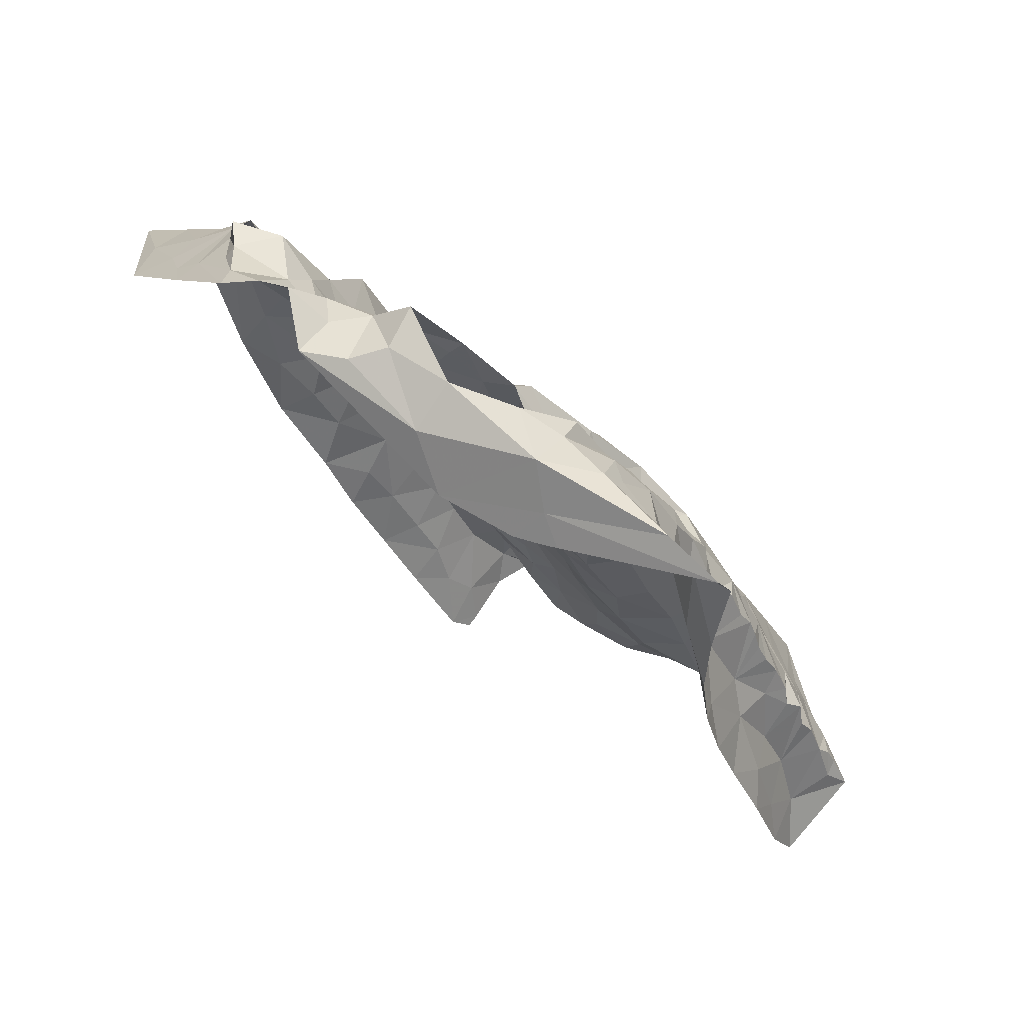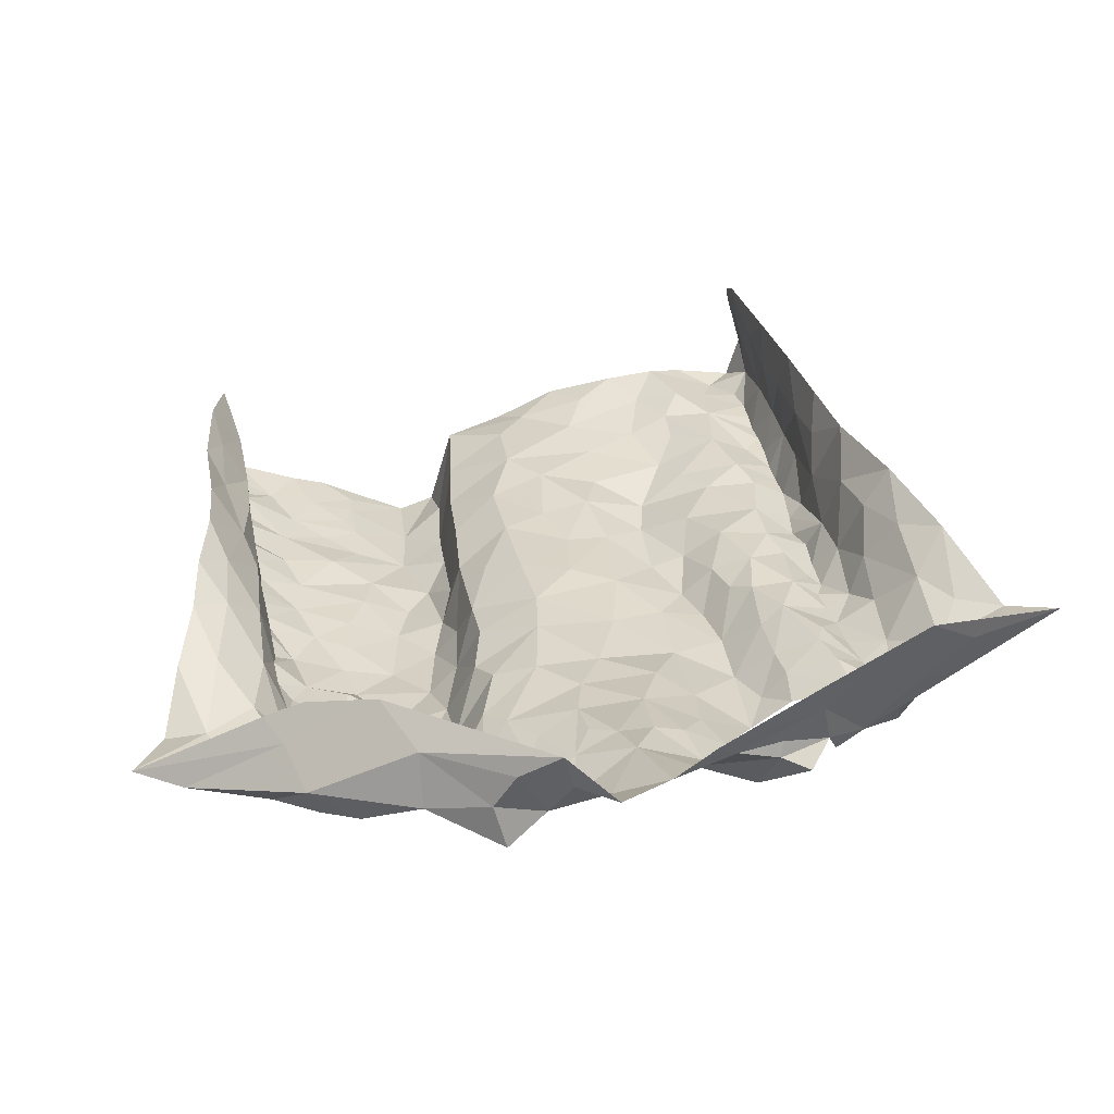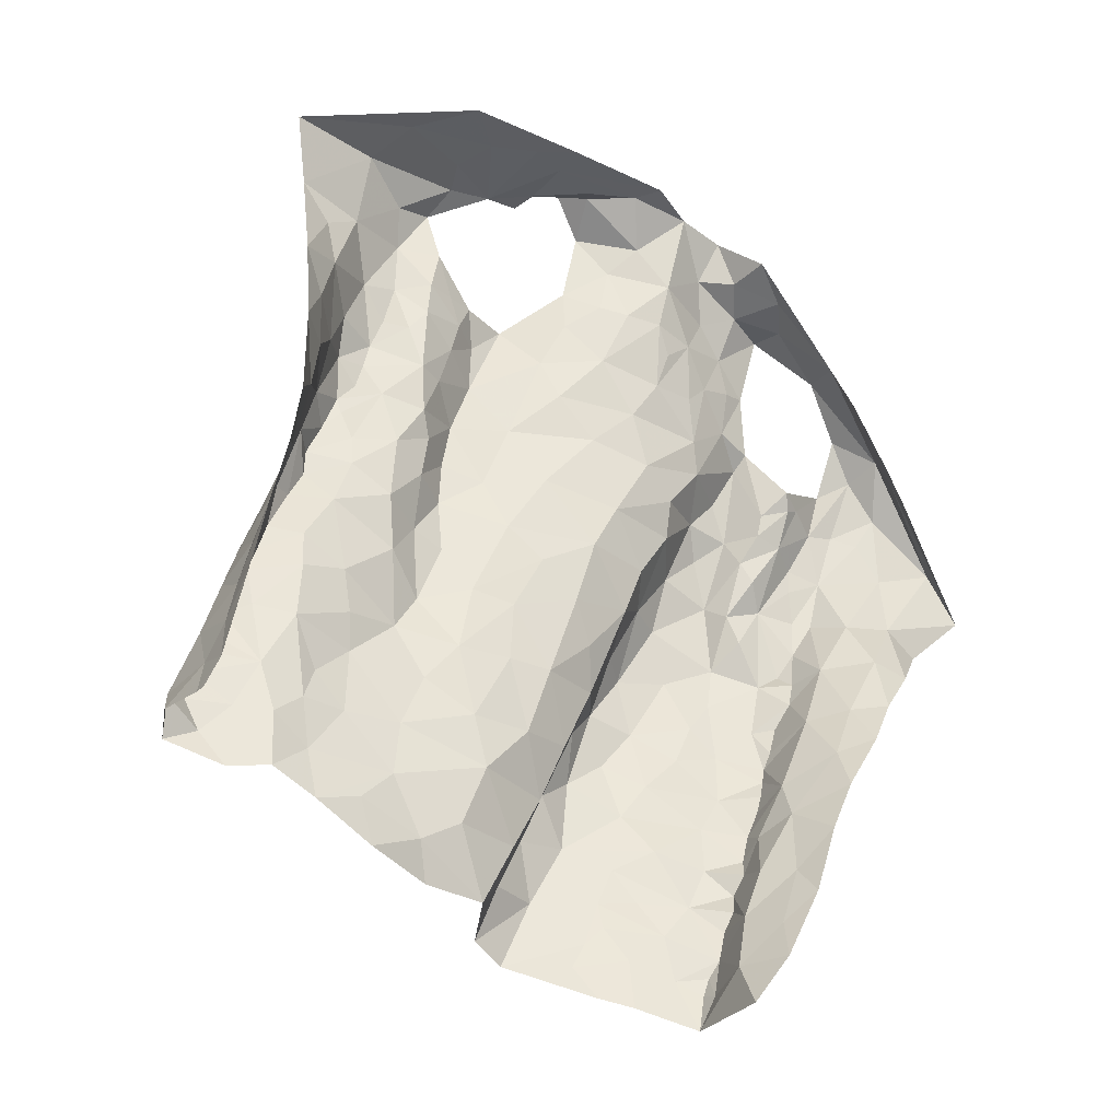
<metadata>
{"format":"obj","ext":"obj","renderer":"f3d","projection":"perspective","resolution":1024,"background":"white","views":[{"elev":33.1,"azim":-128.6,"up":"+Z"},{"elev":64.8,"azim":-10.7,"up":"+Y"},{"elev":-67.1,"azim":144.3,"up":"+Z"}]}
</metadata>
<code>
v -0.5615 0.3192 -1.379
v -0.556 0.3355 -1.343
v -0.5572 0.3625 -1.312
v -0.5552 0.3763 -1.279
v -0.5553 0.3928 -1.262
v -0.5519 0.4194 -1.203
v -0.5497 0.4487 -1.197
v -0.5442 0.5026 -1.047
v -0.5369 0.5549 -0.9606
v -0.6362 0.6184 -1.005
v -0.6038 0.5858 -1.132
v -0.5613 0.4018 -1.432
v -0.5839 0.5231 -1.247
v -0.6892 0.6658 -0.8831
v -0.503 0.6435 -0.8431
v -0.5276 0.6529 -0.8357
v -0.5748 0.4422 -1.389
v -0.6142 0.604 -1.074
v -0.5966 0.615 -1.006
v -0.5429 0.5828 -0.9293
v -0.5598 0.3479 -1.355
v -0.5536 0.6646 -0.843
v -0.5852 0.4847 -1.315
v -0.5717 0.4735 -1.275
v -0.5884 0.5524 -1.195
v -0.5514 0.542 -1.083
v -0.6586 0.6191 -0.9291
v -0.616 0.6283 -0.9238
v -0.6391 0.6842 -0.85
v -0.5353 0.6138 -0.881
v -0.5513 0.3958 -1.37
v -0.5693 0.4463 -1.339
v -0.55 0.4445 -1.257
v -0.5492 0.415 -1.306
v -0.5585 0.4927 -1.201
v -0.5757 0.5539 -1.144
v -0.5806 0.5802 -1.083
v -0.5675 0.6123 -0.9492
v -0.5486 0.4949 -1.157
v -0.5535 0.5749 -1.011
v -0.5904 0.654 -0.8736
v -0.0439 0.6395 -0.8456
v -0.04006 0.6283 -0.8802
v -0.04393 0.61 -0.9105
v -0.04631 0.5873 -0.9537
v -0.06275 0.5499 -1.017
v -0.05135 0.5066 -1.101
v -0.0682 0.424 -1.218
v -0.06162 0.3845 -1.29
v -0.02498 0.3119 -1.413
v 0.03486 0.2978 -1.406
v 0.009354 0.3132 -1.384
v 0.03393 0.3224 -1.361
v 0.03818 0.3512 -1.313
v 0.03723 0.405 -1.219
v 0.03958 0.4331 -1.169
v 0.03119 0.4728 -1.1
v 0.03638 0.5282 -1.011
v 0.009193 0.6106 -0.9301
v -0.03213 0.5408 -1.05
v 0.0002386 0.6301 -0.9094
v 0.007682 0.5188 -1.059
v -0.06052 0.3337 -1.405
v -0.006299 0.3411 -1.358
v -0.06124 0.3706 -1.323
v -0.004577 0.4376 -1.213
v 0.007793 0.4513 -1.179
v -0.002861 0.5076 -1.09
v -0.003079 0.4816 -1.134
v 0.002155 0.559 -1.007
v -0.04301 0.569 -1.005
v -0.02075 0.5958 -0.9668
v -0.04037 0.3584 -1.357
v -0.02002 0.4112 -1.263
v 0.01865 0.3912 -1.252
v -0.01057 0.3739 -1.315
v -0.04455 0.4463 -1.187
v -0.4463 0.6752 -0.8595
v -0.4354 0.6414 -0.8751
v -0.4416 0.625 -0.8912
v -0.4521 0.5483 -0.9558
v -0.4665 0.4977 -0.9907
v -0.4648 0.4567 -1.062
v -0.4622 0.4329 -1.102
v -0.4386 0.3222 -1.264
v -0.4508 0.3142 -1.287
v -0.5554 0.3462 -1.325
v -0.5545 0.3966 -1.237
v -0.5534 0.4173 -1.224
v -0.5496 0.4335 -1.174
v -0.5502 0.4513 -1.15
v -0.5489 0.462 -1.131
v -0.5481 0.4684 -1.111
v -0.5463 0.4749 -1.094
v -0.5455 0.4887 -1.078
v -0.5451 0.5292 -1.029
v -0.5435 0.5395 -1.001
v -0.5321 0.5308 -0.9833
v -0.5261 0.5726 -0.9232
v -0.5085 0.5932 -0.8981
v -0.4707 0.6617 -0.8516
v -0.5156 0.5159 -1.001
v -0.4587 0.6603 -0.8667
v -0.4675 0.2808 -1.357
v -0.4826 0.313 -1.317
v -0.5198 0.3662 -1.252
v -0.4747 0.5383 -0.9761
v -0.4846 0.5642 -0.9342
v -0.5009 0.2952 -1.363
v -0.5082 0.4098 -1.168
v -0.4699 0.3783 -1.206
v -0.5159 0.4319 -1.13
v -0.4589 0.5889 -0.9276
v -0.4761 0.4763 -1.03
v -0.5009 0.4519 -1.084
v -0.529 0.3256 -1.328
v -0.5229 0.3915 -1.212
v -0.5264 0.4849 -1.048
v -0.507 0.3404 -1.284
v -0.4702 0.6255 -0.8895
v 0.0521 0.3289 -1.386
v 0.03856 0.3372 -1.337
v 0.03727 0.3605 -1.293
v 0.03866 0.3753 -1.271
v 0.03917 0.3886 -1.248
v 0.038 0.4185 -1.195
v 0.03532 0.4562 -1.127
v 0.03968 0.4865 -1.078
v 0.03683 0.5057 -1.046
v 0.02724 0.5234 -1.025
v 0.02711 0.5446 -0.9936
v 0.02948 0.56 -0.9697
v 0.0328 0.5745 -0.946
v 0.009455 0.6482 -0.8785
v -0.01801 0.6438 -0.863
v -0.4989 0.607 -0.8795
v -0.0109 0.8122 -0.789
v -0.03148 0.7388 -0.7555
v 0.04054 0.7233 -0.7895
v -0.04759 0.8343 -0.7802
v -0.153 0.8453 -0.7374
v -0.08831 0.7985 -0.7497
v -0.0639 0.7726 -0.7261
v -0.03937 0.7623 -0.7581
v 0.0004394 0.734 -0.7706
v -0.04492 0.8055 -0.7713
v 0.04224 0.3941 -1.467
v 0.0431 0.4199 -1.45
v 0.1494 0.6433 -1.003
v 0.07001 0.8196 -0.8271
v 0.05243 0.3355 -1.427
v 0.05723 0.4689 -1.367
v 0.01517 0.6679 -0.8373
v 0.04298 0.3819 -1.458
v 0.2217 0.7133 -0.8645
v 0.04479 0.6845 -0.793
v 0.05649 0.6492 -0.8384
v 0.07862 0.5451 -1.232
v 0.06878 0.5065 -1.299
v 0.1194 0.6139 -1.091
v 0.04877 0.421 -1.384
v 0.05285 0.4354 -1.335
v 0.05174 0.7518 -0.7981
v 0.06326 0.4952 -1.235
v 0.0688 0.5259 -1.192
v 0.05883 0.4587 -1.201
v 0.05086 0.4618 -1.139
v 0.0621 0.5348 -1.046
v 0.03284 0.5959 -0.9168
v 0.1391 0.6516 -0.9188
v 0.1813 0.6666 -0.8959
v 0.1335 0.7125 -0.8295
v 0.1171 0.765 -0.83
v 0.034 0.7906 -0.8013
v 0.0616 0.5035 -1.15
v 0.05843 0.428 -1.245
v 0.05813 0.508 -1.091
v 0.07728 0.578 -1.013
v 0.04555 0.3874 -1.412
v 0.05843 0.4619 -1.29
v 0.07851 0.5599 -1.112
v 0.1132 0.6317 -0.9576
v 0.05691 0.557 -0.9831
v 0.09043 0.5742 -1.169
v 0.05431 0.3758 -1.337
v 0.07338 0.5891 -0.9581
v 0.1122 0.6158 -1.026
v 0.03824 0.6215 -0.8809
v 0.08934 0.5863 -1.068
v 0.07803 0.6823 -0.8199
v 0.1118 0.6584 -0.874
v 0.05695 0.4049 -1.287
v 0.06966 0.6134 -0.9022
v -0.5384 0.752 -0.8835
v -0.4434 0.7981 -0.859
v -0.5131 0.7653 -0.8822
v -0.5533 0.744 -0.8834
v -0.4963 0.6739 -0.8001
v -0.4783 0.7298 -0.7718
v -0.3583 0.7905 -0.7393
v -0.4158 0.8029 -0.799
v -0.42 0.7678 -0.7573
v -0.5166 0.7066 -0.7942
v -0.5234 0.7459 -0.8003
v -0.5374 0.747 -0.8518
v -0.5583 0.693 -0.8197
v -0.272 0.732 -0.7956
v -0.253 0.7181 -0.8252
v -0.1639 0.7149 -0.8082
v -0.1255 0.6986 -0.792
v -0.3653 0.7074 -0.7612
v -0.2904 0.8466 -0.7533
v -0.344 0.7087 -0.7797
v -0.351 0.7583 -0.7097
v -0.3335 0.8202 -0.7523
v -0.318 0.7299 -0.7587
v -0.09245 0.7902 -0.7374
v -0.3093 0.7733 -0.7321
v -0.1931 0.7266 -0.812
v -0.1111 0.7434 -0.7336
v -0.2472 0.827 -0.7095
v -0.1561 0.7404 -0.7661
v -0.1699 0.7774 -0.7484
v -0.2279 0.7372 -0.81
v -0.278 0.7496 -0.7519
v -0.2499 0.785 -0.7339
v -0.2171 0.7701 -0.7791
v -0.1976 0.8292 -0.7217
v -0.135 0.822 -0.7377
v -0.2834 0.807 -0.7384
v -0.3804 0.2388 -1.327
v -0.4372 0.2806 -1.329
v -0.3129 0.7056 -0.8084
v -0.223 0.3338 -1.373
v -0.3965 0.6487 -0.8151
v -0.1807 0.319 -1.409
v -0.08647 0.3465 -1.363
v -0.06763 0.6108 -0.8663
v -0.1412 0.6802 -0.8284
v -0.4735 0.3413 -1.255
v -0.3419 0.2494 -1.33
v -0.2992 0.694 -0.8363
v -0.1047 0.3726 -1.306
v -0.07922 0.4736 -1.14
v -0.4392 0.5941 -0.9129
v -0.2487 0.3059 -1.393
v -0.07308 0.5249 -1.052
v -0.09363 0.5271 -1
v -0.1914 0.6808 -0.8597
v -0.118 0.4244 -1.187
v -0.1635 0.4141 -1.232
v -0.08573 0.4011 -1.246
v -0.3094 0.3122 -1.376
v -0.3901 0.4949 -0.9802
v -0.09345 0.4852 -1.091
v -0.44 0.2971 -1.306
v -0.3765 0.4478 -1.042
v -0.1682 0.6331 -0.9029
v -0.1596 0.3844 -1.287
v -0.1725 0.3588 -1.337
v -0.1115 0.3297 -1.407
v -0.151 0.3416 -1.379
v -0.08509 0.5829 -0.9033
v -0.4115 0.4213 -1.082
v -0.4217 0.5913 -0.8762
v -0.4007 0.5622 -0.9022
v -0.4305 0.3756 -1.172
v -0.434 0.5339 -0.9345
v -0.377 0.5395 -0.9399
v -0.1804 0.4466 -1.194
v -0.1367 0.6417 -0.8688
v -0.3576 0.6782 -0.817
v -0.3458 0.6426 -0.8868
v -0.3252 0.6654 -0.8673
v -0.2536 0.3558 -1.343
v -0.0884 0.6316 -0.8283
v -0.442 0.4045 -1.138
v -0.3961 0.3904 -1.121
v -0.3697 0.3661 -1.152
v -0.3461 0.4083 -1.132
v -0.1275 0.4455 -1.148
v -0.1704 0.4805 -1.131
v -0.2568 0.6911 -0.8565
v -0.08478 0.5529 -0.9575
v -0.1928 0.5743 -0.9914
v -0.138 0.539 -1.007
v -0.1394 0.5808 -0.942
v -0.3829 0.2834 -1.266
v -0.3266 0.3799 -1.254
v -0.3443 0.3215 -1.234
v -0.3373 0.2941 -1.291
v -0.3183 0.3483 -1.311
v -0.2536 0.3946 -1.289
v -0.4409 0.3442 -1.226
v -0.4253 0.4662 -1.019
v -0.3613 0.4189 -1.09
v -0.3335 0.4572 -1.135
v -0.3501 0.4707 -1.055
v -0.3294 0.5565 -1.012
v -0.3315 0.5233 -1.054
v -0.3583 0.5109 -0.9965
v -0.3738 0.5921 -0.8908
v -0.2216 0.4176 -1.25
v -0.3911 0.3265 -1.209
v -0.1076 0.5039 -1.038
v -0.1298 0.481 -1.086
v -0.3449 0.3572 -1.192
v -0.3285 0.4191 -1.199
v -0.2719 0.5917 -0.9922
v -0.2651 0.5609 -1.037
v -0.3427 0.586 -0.9619
v -0.28 0.4247 -1.231
v -0.2462 0.6596 -0.8942
v -0.3273 0.6153 -0.9381
v -0.214 0.4908 -1.13
v -0.3073 0.4927 -1.114
v -0.2712 0.5198 -1.096
v -0.2218 0.5293 -1.078
v -0.276 0.4675 -1.169
v -0.22 0.6224 -0.933
v -0.2839 0.6325 -0.9323
v -0.1766 0.5312 -1.055
v -0.2324 0.46 -1.181
v -0.3974 0.6695 -0.807
v -0.3906 0.613 -0.8529
f 94 26 39
f 34 4 5
f 24 23 32
f 20 9 99
f 38 20 30
f 28 27 10
f 21 2 87
f 31 1 21
f 30 15 16
f 39 91 92
f 19 10 18
f 40 20 38
f 41 22 206
f 100 136 30
f 101 15 120
f 39 90 91
f 39 92 93
f 26 95 8
f 206 29 41
f 21 3 31
f 12 1 31
f 15 30 136
f 15 136 120
f 32 23 17
f 7 89 6
f 39 7 90
f 39 93 94
f 96 26 8
f 97 40 96
f 40 9 20
f 30 99 100
f 14 27 28
f 3 21 87
f 30 16 22
f 17 12 31
f 4 34 3
f 31 3 34
f 88 89 33
f 33 35 24
f 24 35 13
f 7 39 35
f 35 25 13
f 35 39 36
f 36 25 35
f 11 25 36
f 11 36 37
f 36 39 26
f 26 94 95
f 18 11 37
f 9 97 98
f 9 40 97
f 30 20 99
f 28 29 14
f 31 32 17
f 34 5 88
f 88 33 34
f 24 34 33
f 24 13 23
f 28 19 38
f 29 28 41
f 30 22 41
f 34 32 31
f 24 32 34
f 26 96 40
f 37 26 40
f 18 37 19
f 37 36 26
f 19 28 10
f 40 19 37
f 30 41 38
f 40 38 19
f 28 38 41
f 7 33 89
f 35 33 7
f 43 134 135
f 64 53 122
f 42 43 135
f 76 122 54
f 69 244 77
f 62 68 128
f 47 60 247
f 66 55 126
f 247 60 46
f 57 69 127
f 125 75 124
f 67 126 56
f 70 131 132
f 134 43 61
f 72 59 61
f 72 45 71
f 130 70 62
f 72 133 59
f 43 44 61
f 61 44 72
f 76 123 124
f 65 237 73
f 76 65 73
f 76 54 123
f 66 75 55
f 75 66 74
f 48 74 66
f 66 77 48
f 67 56 127
f 244 69 47
f 128 68 57
f 130 62 129
f 70 58 131
f 70 130 58
f 132 133 72
f 45 72 44
f 51 52 50
f 64 52 53
f 50 52 63
f 52 64 63
f 49 65 74
f 48 252 74
f 67 66 126
f 68 69 57
f 67 127 69
f 72 70 132
f 60 71 46
f 71 60 70
f 64 73 63
f 73 237 63
f 73 64 76
f 75 76 124
f 74 65 76
f 76 64 122
f 49 74 252
f 60 68 62
f 70 60 62
f 71 70 72
f 75 74 76
f 67 77 66
f 68 47 69
f 68 60 47
f 77 67 69
f 116 87 2
f 116 3 87
f 88 117 89
f 110 277 112
f 112 91 90
f 115 93 112
f 89 117 6
f 103 120 80
f 8 95 118
f 97 96 102
f 108 136 100
f 108 100 99
f 113 245 120
f 108 120 136
f 95 94 118
f 256 105 232
f 79 78 103
f 102 98 97
f 82 81 107
f 112 92 91
f 80 79 103
f 115 84 83
f 245 80 120
f 120 103 101
f 104 232 105
f 105 256 86
f 119 86 85
f 4 3 106
f 5 4 106
f 267 110 111
f 110 90 6
f 90 110 112
f 110 267 277
f 82 107 102
f 102 96 118
f 118 96 8
f 102 108 98
f 9 108 99
f 9 98 108
f 81 113 108
f 1 116 2
f 104 105 109
f 119 105 86
f 106 88 5
f 117 110 6
f 277 84 112
f 112 93 92
f 118 94 115
f 112 84 115
f 118 114 102
f 107 81 108
f 108 113 120
f 119 116 105
f 1 109 116
f 116 119 3
f 106 3 119
f 240 119 85
f 115 83 114
f 93 115 94
f 115 114 118
f 102 107 108
f 116 109 105
f 106 117 88
f 294 111 106
f 106 119 240
f 294 106 240
f 111 117 106
f 110 117 111
f 114 82 102
f 129 62 128
f 167 127 56
f 59 133 169
f 121 53 52
f 52 51 121
f 55 75 125
f 90 7 6
f 2 21 1
f 103 78 101
f 144 145 146
f 139 145 156
f 138 145 144
f 144 142 217
f 142 144 146
f 140 141 146
f 146 229 142
f 145 137 146
f 229 146 141
f 137 140 146
f 145 139 163
f 143 144 217
f 137 145 174
f 174 145 163
f 126 55 176
f 126 176 166
f 163 139 172
f 129 128 177
f 134 157 153
f 135 153 42
f 183 131 58
f 154 179 151
f 154 148 179
f 150 173 155
f 165 158 184
f 160 181 184
f 137 174 150
f 150 140 137
f 166 164 175
f 176 55 125
f 133 132 183
f 53 121 122
f 51 151 121
f 185 192 123
f 122 185 54
f 188 134 61
f 187 189 160
f 190 139 156
f 148 154 147
f 167 177 127
f 167 56 166
f 166 56 126
f 129 177 168
f 177 57 127
f 183 58 168
f 187 160 149
f 151 179 121
f 192 124 123
f 170 182 149
f 157 156 153
f 134 153 135
f 134 188 157
f 148 161 179
f 174 163 173
f 164 158 165
f 159 158 164
f 175 167 166
f 159 164 180
f 180 162 159
f 128 57 177
f 58 130 129
f 132 131 183
f 54 185 123
f 192 125 124
f 125 192 176
f 152 161 148
f 149 171 170
f 181 175 184
f 164 165 175
f 168 189 178
f 177 181 168
f 58 129 168
f 181 160 189
f 162 152 159
f 59 188 61
f 188 59 169
f 170 171 191
f 172 139 190
f 191 172 190
f 172 173 163
f 173 172 155
f 175 177 167
f 183 168 178
f 172 191 171
f 171 155 172
f 186 193 133
f 156 157 190
f 176 180 164
f 168 181 189
f 185 161 162
f 152 162 161
f 191 157 193
f 193 182 191
f 178 182 186
f 179 161 185
f 164 166 176
f 180 176 192
f 175 181 177
f 121 179 185
f 175 165 184
f 192 185 162
f 122 121 185
f 187 149 182
f 178 186 183
f 187 182 178
f 187 178 189
f 150 174 173
f 190 157 191
f 186 133 183
f 182 193 186
f 170 191 182
f 192 162 180
f 193 157 188
f 169 193 188
f 133 193 169
f 206 203 204
f 196 194 197
f 197 14 205
f 29 206 204
f 195 201 212
f 201 215 212
f 201 202 200
f 215 201 200
f 78 198 101
f 16 206 22
f 199 203 198
f 202 201 204
f 201 195 204
f 198 15 101
f 206 16 203
f 15 203 16
f 202 204 199
f 14 29 205
f 203 15 198
f 204 203 199
f 195 205 204
f 29 204 205
f 196 205 195
f 197 205 196
f 213 216 211
f 211 216 214
f 224 207 208
f 222 210 220
f 143 217 220
f 214 200 202
f 218 214 216
f 223 217 229
f 229 141 228
f 212 215 230
f 215 200 218
f 215 218 230
f 221 212 230
f 216 213 233
f 207 216 233
f 209 210 222
f 209 222 219
f 223 220 217
f 218 225 226
f 225 218 216
f 225 216 207
f 228 223 229
f 219 227 224
f 227 222 223
f 226 228 221
f 223 228 227
f 200 214 218
f 230 218 226
f 222 227 219
f 226 221 230
f 225 227 226
f 226 227 228
f 217 142 229
f 225 207 227
f 227 207 224
f 220 223 222
f 259 252 251
f 268 81 82
f 231 232 104
f 295 82 114
f 81 268 245
f 265 235 79
f 253 292 291
f 264 83 84
f 238 42 276
f 252 250 251
f 243 65 49
f 210 209 239
f 45 284 71
f 42 238 43
f 274 233 272
f 211 324 272
f 236 234 246
f 236 261 262
f 239 276 210
f 264 84 277
f 81 245 113
f 283 208 207
f 233 213 272
f 262 234 236
f 48 77 250
f 243 237 65
f 209 249 239
f 85 86 256
f 295 114 83
f 272 324 235
f 243 49 252
f 284 45 263
f 238 263 44
f 271 276 239
f 294 240 85
f 82 295 254
f 268 82 254
f 250 77 244
f 48 250 252
f 209 219 249
f 80 265 79
f 245 265 80
f 233 242 207
f 246 234 253
f 260 243 259
f 263 45 44
f 44 43 238
f 278 277 267
f 295 83 264
f 244 281 250
f 255 47 247
f 305 247 248
f 245 268 265
f 237 260 261
f 304 111 294
f 241 291 288
f 264 257 295
f 255 244 47
f 306 255 305
f 247 46 248
f 224 249 219
f 262 260 234
f 46 284 248
f 256 232 231
f 264 296 257
f 247 305 255
f 313 258 249
f 271 239 249
f 250 281 270
f 243 252 259
f 284 46 71
f 256 288 85
f 304 294 85
f 231 241 288
f 256 231 288
f 281 244 255
f 254 269 268
f 257 296 298
f 283 313 249
f 251 250 270
f 269 266 268
f 303 259 251
f 249 258 271
f 303 293 259
f 272 213 211
f 260 237 243
f 237 261 63
f 260 262 261
f 267 111 304
f 238 276 263
f 263 276 271
f 263 271 287
f 278 296 264
f 265 268 266
f 265 266 302
f 302 325 265
f 85 288 304
f 288 291 290
f 288 290 304
f 253 291 241
f 306 305 322
f 283 249 224
f 271 258 287
f 272 273 274
f 302 273 325
f 272 235 273
f 325 273 235
f 293 260 259
f 260 293 275
f 260 275 234
f 292 253 275
f 277 278 264
f 296 278 279
f 279 278 267
f 279 280 296
f 304 279 267
f 270 282 315
f 281 255 306
f 282 281 306
f 282 270 281
f 266 269 302
f 269 311 302
f 273 302 314
f 283 224 208
f 263 287 284
f 248 284 286
f 285 286 287
f 287 286 284
f 304 290 307
f 289 307 290
f 289 290 292
f 290 291 292
f 234 275 253
f 293 289 292
f 275 293 292
f 295 257 254
f 254 257 301
f 301 257 298
f 298 300 301
f 280 297 296
f 297 298 296
f 269 254 301
f 299 301 300
f 269 301 311
f 301 299 311
f 311 299 309
f 270 315 323
f 270 303 251
f 274 242 233
f 303 312 293
f 312 303 323
f 270 323 303
f 308 312 319
f 274 283 242
f 320 258 313
f 283 274 313
f 321 313 274
f 321 274 273
f 320 313 321
f 283 207 242
f 286 322 305
f 248 286 305
f 322 282 306
f 285 287 320
f 320 287 258
f 320 309 285
f 307 289 308
f 307 280 279
f 289 293 312
f 299 310 309
f 299 300 310
f 310 300 317
f 314 311 309
f 319 323 315
f 308 289 312
f 279 304 307
f 314 302 311
f 314 321 273
f 285 322 286
f 318 282 322
f 315 282 318
f 300 298 297
f 317 319 315
f 300 297 316
f 316 317 300
f 317 315 318
f 317 316 319
f 316 297 319
f 297 280 308
f 297 308 319
f 317 318 310
f 308 280 307
f 309 320 321
f 285 309 310
f 322 310 318
f 285 310 322
f 314 309 321
f 324 78 79
f 235 324 79
f 265 325 235
f 319 312 323

</code>
